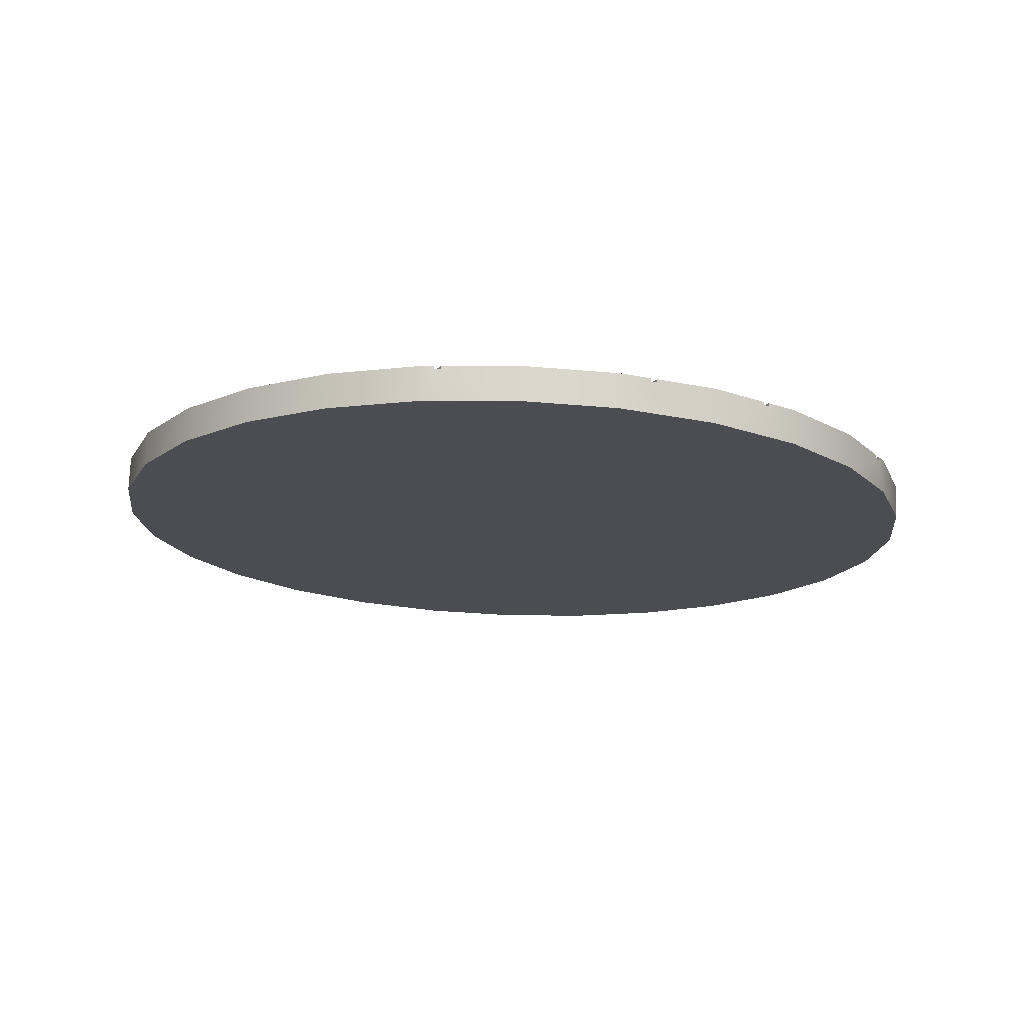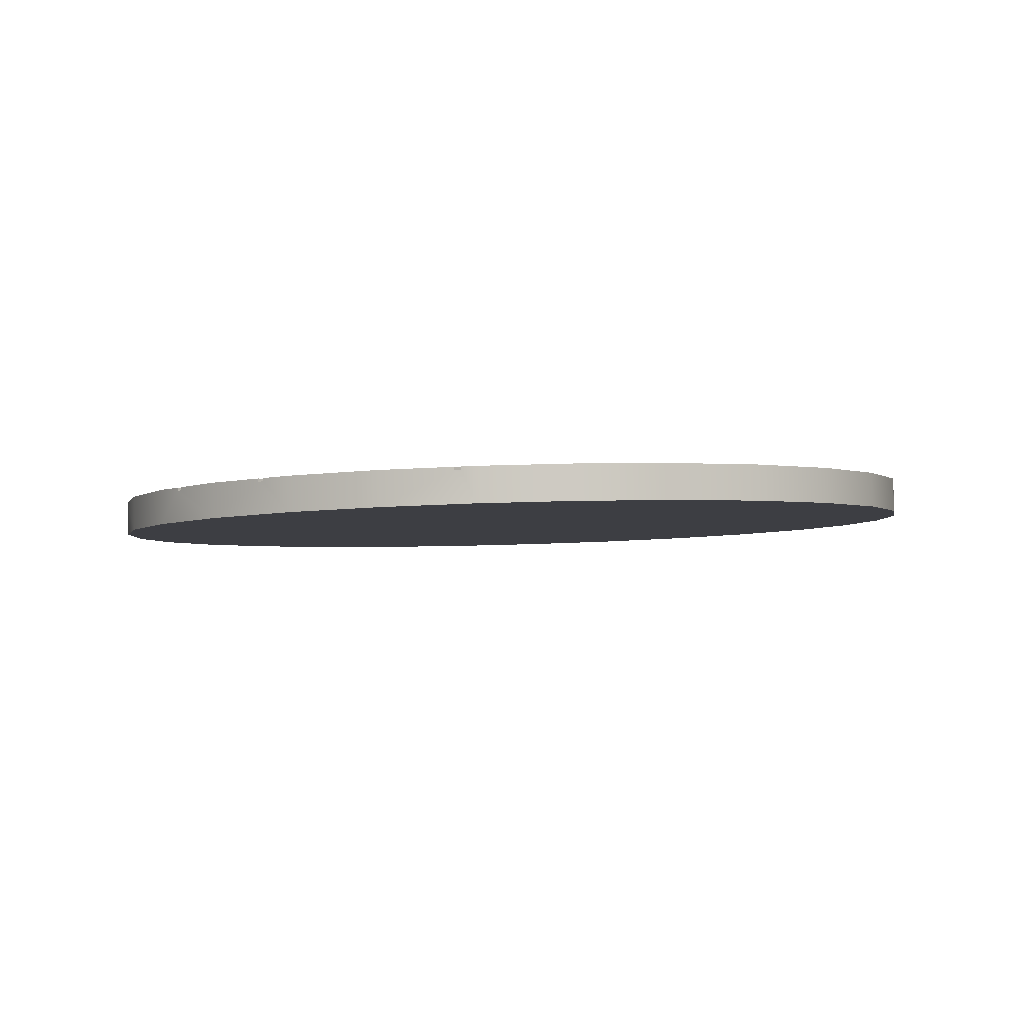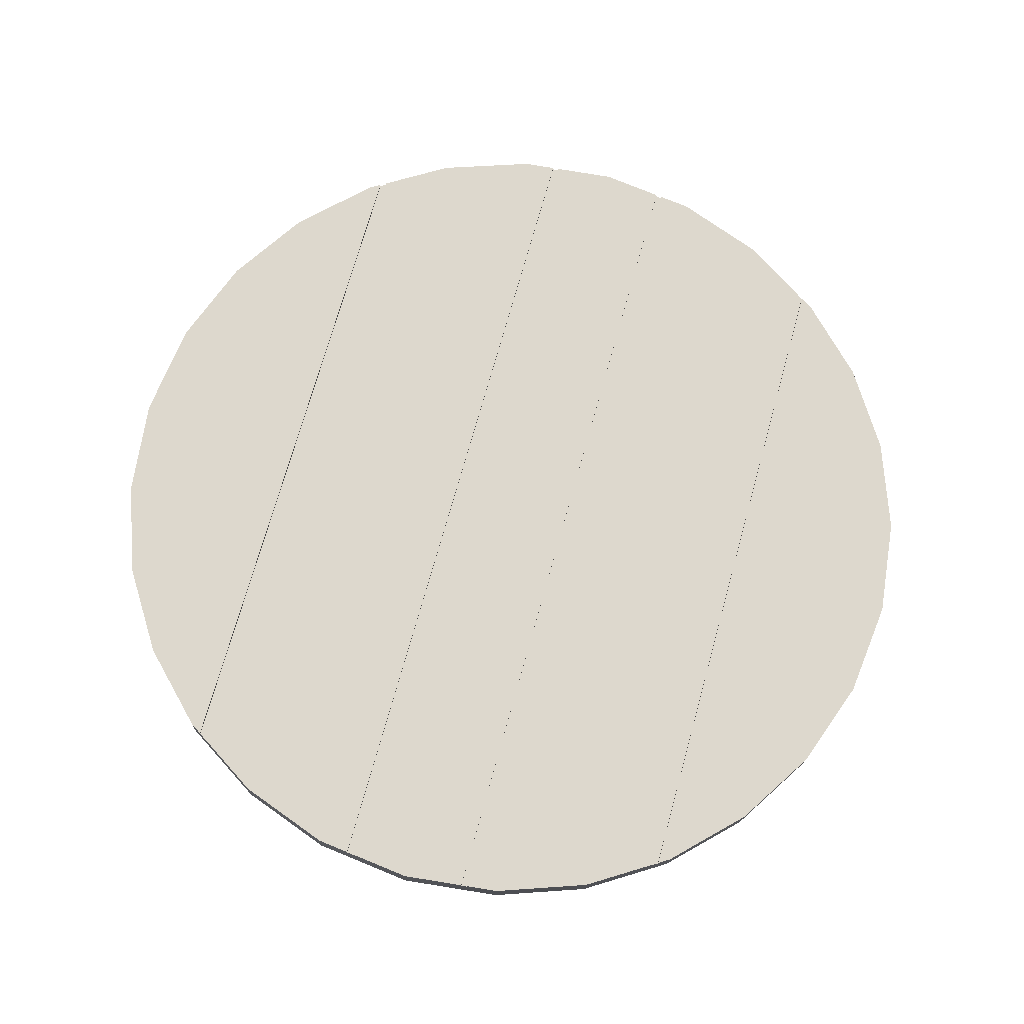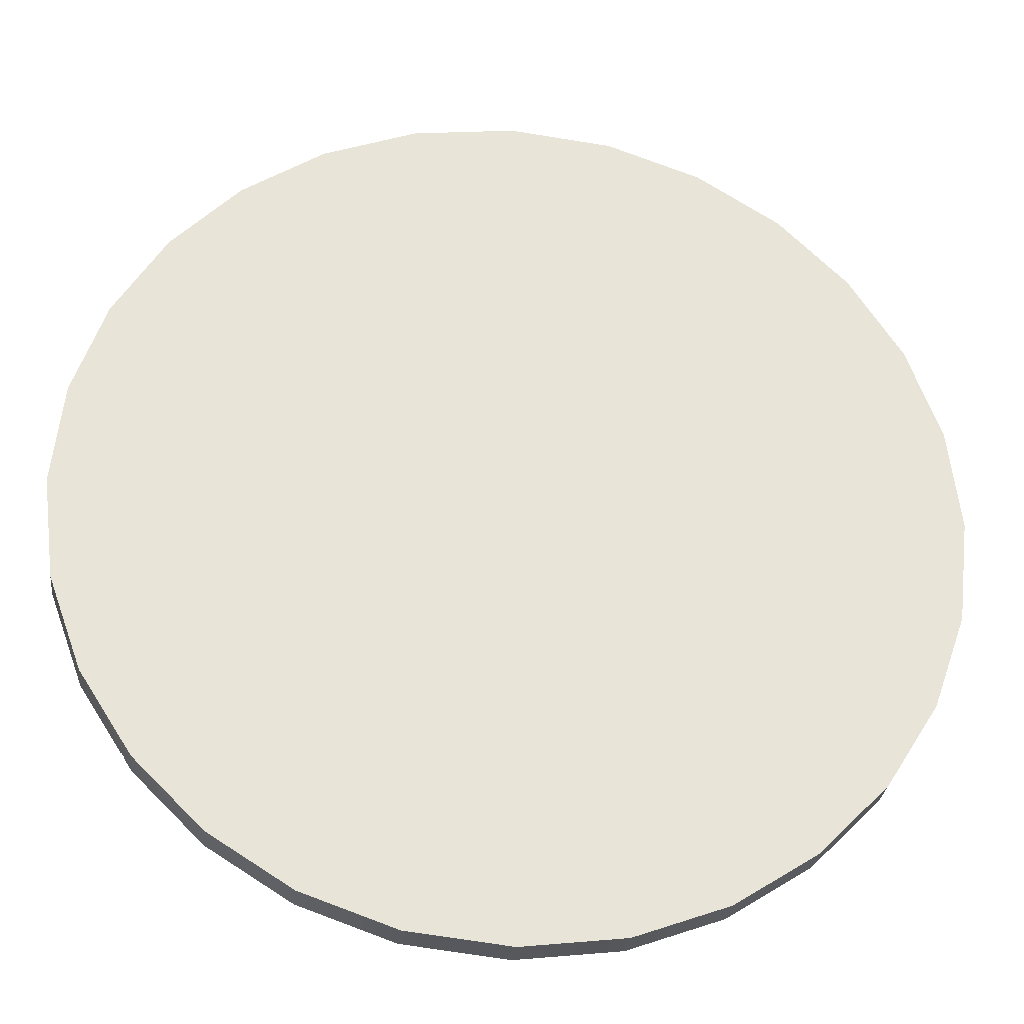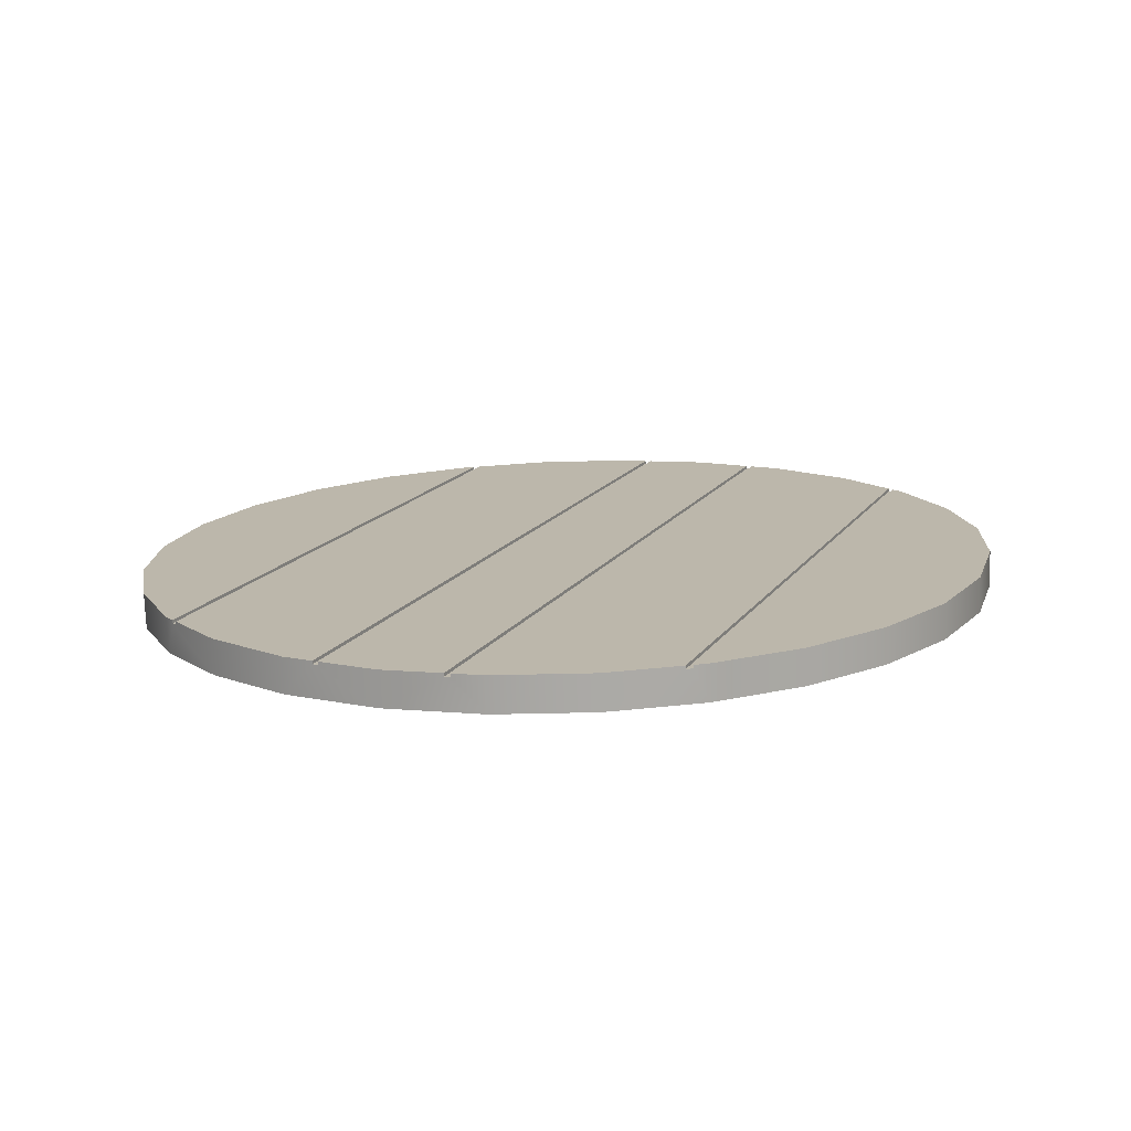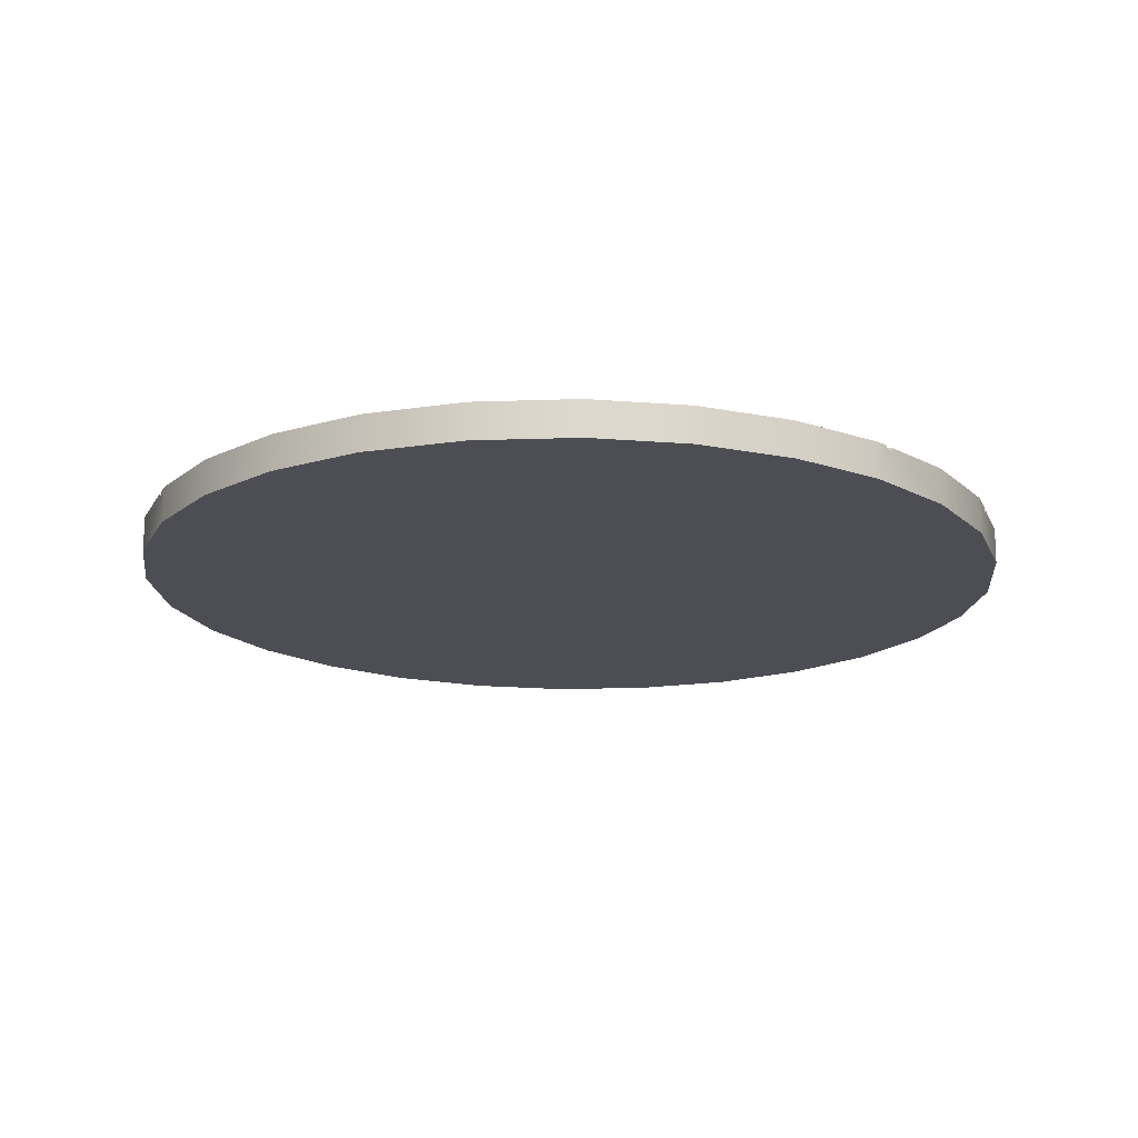
<metadata>
{"format":"obj","ext":"obj","renderer":"f3d","projection":"perspective","resolution":1024,"background":"white","views":[{"elev":-15.4,"azim":-116.9,"up":"+Z"},{"elev":-2.1,"azim":133.2,"up":"+Z"},{"elev":72.0,"azim":-74.5,"up":"+Z"},{"elev":-26.4,"azim":173.6,"up":"+Y"},{"elev":15.5,"azim":112.1,"up":"+Z"},{"elev":-15.2,"azim":-168.4,"up":"+Z"}]}
</metadata>
<code>
o obj_07_1/obj_07/mesh223/mesh223-geometry#mesh223-geometry
v 0.9561 0.01335 -0.04603
v 0.9406 0.1444 0.03635
v 0.9561 0.01052 0.03145
v 0.9406 0.1446 0.02931
v 0.9406 -0.1233 0.02656
v 0.9406 -0.1231 0.01951
v 0.9309 0.2314 -0.03806
v -0.9327 0.1444 0.03635
v 0.939 -0.1371 0.019
v 0.9309 -0.2047 -0.05401
v 0.939 0.1587 0.02982
v -0.9327 0.1446 0.02931
v -0.9327 -0.1233 0.02656
v -0.9327 -0.1231 0.01951
v 0.8592 -0.4049 -0.06134
v 0.9309 0.2285 0.03943
v -0.9481 0.01335 -0.04603
v -0.9481 0.01052 0.03145
v 0.939 -0.1374 0.02604
v -0.9311 -0.1371 0.019
v 0.9309 -0.2075 0.02348
v 0.8592 0.4316 -0.03073
v 0.8592 0.4287 0.04675
v 0.939 0.1584 0.03687
v -0.9311 0.1587 0.02982
v -0.923 0.2314 -0.03806
v -0.9311 -0.1374 0.02604
v 0.8592 -0.4077 0.01615
v 0.7468 -0.5815 -0.0678
v -0.9311 0.1584 0.03687
v -0.923 -0.2047 -0.05401
v 0.7708 -0.5463 0.004028
v 0.7626 -0.5592 0.003556
v 0.7468 0.6082 -0.02427
v 0.7708 0.5676 0.05183
v -0.923 0.2285 0.03943
v -0.8513 0.4316 -0.03073
v -0.923 -0.2075 0.02348
v 0.7708 -0.5466 0.01107
v 0.7626 -0.5595 0.0106
v 0.5993 -0.7289 -0.07319
v 0.7708 0.5679 0.04479
v -0.7629 0.5676 0.05183
v -0.8513 0.4287 0.04675
v -0.8513 -0.4049 -0.06134
v -0.8513 -0.4077 0.01615
v -0.7629 -0.5466 0.01107
v -0.7629 -0.5463 0.004028
v 0.7468 -0.5844 0.00969
v -0.7547 -0.5595 0.0106
v 0.5993 0.7556 -0.01888
v 0.7626 0.5808 0.04526
v -0.7388 0.6082 -0.02427
v -0.7547 -0.5592 0.003556
v 0.5993 -0.7318 0.004297
v 0.4225 -0.8413 -0.0773
v 0.5993 0.7528 0.05861
v 0.7468 0.6054 0.05322
v -0.7629 0.5679 0.04479
v -0.7388 -0.5815 -0.0678
v 0.4225 -0.8442 0.000186
v 0.4225 0.868 -0.01477
v 0.7626 0.5805 0.05231
v -0.7547 0.5808 0.04526
v -0.5913 0.7556 -0.01888
v -0.7388 -0.5844 0.009689
v 0.2221 -0.9158 -0.002435
v 0.2221 -0.913 -0.07992
v -0.7547 0.5805 0.05231
v 0.4225 0.8652 0.06272
v -0.5913 -0.7289 -0.07319
v -0.5913 0.7528 0.05861
v -0.7388 0.6054 0.05322
v -0.5913 -0.7318 0.004297
v 0.2221 0.9397 -0.01215
v -0.4145 0.868 -0.01477
v 0.003969 -0.9409 -0.003355
v -0.4145 -0.8442 0.000186
v 0.003969 -0.9381 -0.08084
v 0.2221 0.9368 0.06534
v -0.4145 -0.8413 -0.0773
v -0.4145 0.8652 0.06272
v -0.2142 -0.9158 -0.002435
v 0.003968 0.9648 -0.01123
v 0.003968 0.962 0.06626
v -0.2142 0.9397 -0.01215
v -0.2142 -0.913 -0.07992
v -0.2142 0.9368 0.06534
f 1 2 3
f 2 1 4
f 3 2 1
f 4 1 2
f 2 5 3
f 3 5 2
f 6 1 3
f 3 1 6
f 4 1 7
f 7 1 4
f 4 8 2
f 2 8 4
f 5 2 8
f 8 2 5
f 3 5 6
f 6 5 3
f 9 1 6
f 6 1 9
f 10 7 1
f 1 7 10
f 4 7 11
f 11 7 4
f 8 4 12
f 12 4 8
f 5 8 13
f 13 8 5
f 13 6 5
f 5 6 13
f 9 10 1
f 1 10 9
f 14 9 6
f 6 9 14
f 7 10 15
f 15 10 7
f 11 7 16
f 16 7 11
f 11 12 4
f 4 12 11
f 17 8 12
f 12 8 17
f 13 8 18
f 18 8 13
f 6 13 14
f 14 13 6
f 19 10 9
f 9 10 19
f 9 14 20
f 20 14 9
f 21 15 10
f 10 15 21
f 7 15 22
f 22 15 7
f 7 23 16
f 16 23 7
f 16 24 11
f 11 24 16
f 12 11 25
f 25 11 12
f 8 17 18
f 18 17 8
f 17 12 26
f 26 12 17
f 18 14 13
f 13 14 18
f 10 19 21
f 21 19 10
f 9 27 19
f 19 27 9
f 17 20 14
f 14 20 17
f 27 9 20
f 20 9 27
f 15 21 28
f 28 21 15
f 22 15 29
f 29 15 22
f 23 7 22
f 22 7 23
f 30 16 23
f 23 16 30
f 16 30 24
f 24 30 16
f 30 11 24
f 24 11 30
f 11 30 25
f 25 30 11
f 26 12 25
f 25 12 26
f 17 14 18
f 18 14 17
f 26 31 17
f 17 31 26
f 27 21 19
f 19 21 27
f 31 20 17
f 17 20 31
f 31 27 20
f 20 27 31
f 21 27 28
f 28 27 21
f 32 15 28
f 28 15 32
f 33 29 15
f 15 29 33
f 22 29 34
f 34 29 22
f 22 35 23
f 23 35 22
f 30 23 35
f 35 23 30
f 36 25 30
f 30 25 36
f 26 25 36
f 36 25 26
f 37 31 26
f 26 31 37
f 27 31 38
f 38 31 27
f 28 27 39
f 39 27 28
f 33 15 32
f 32 15 33
f 28 39 32
f 32 39 28
f 40 29 33
f 33 29 40
f 34 29 41
f 41 29 34
f 42 22 34
f 34 22 42
f 35 22 42
f 42 22 35
f 30 35 43
f 43 35 30
f 30 44 36
f 36 44 30
f 44 26 36
f 36 26 44
f 37 45 31
f 31 45 37
f 26 44 37
f 37 44 26
f 45 38 31
f 31 38 45
f 46 27 38
f 38 27 46
f 39 27 47
f 47 27 39
f 48 33 32
f 32 33 48
f 47 32 39
f 39 32 47
f 29 40 49
f 49 40 29
f 33 50 40
f 40 50 33
f 49 41 29
f 29 41 49
f 34 41 51
f 51 41 34
f 42 34 52
f 52 34 42
f 42 43 35
f 35 43 42
f 30 43 44
f 44 43 30
f 53 45 37
f 37 45 53
f 43 37 44
f 44 37 43
f 38 45 46
f 46 45 38
f 47 27 46
f 46 27 47
f 33 48 54
f 54 48 33
f 32 47 48
f 48 47 32
f 50 49 40
f 40 49 50
f 50 33 54
f 54 33 50
f 41 49 55
f 55 49 41
f 51 41 56
f 56 41 51
f 57 34 51
f 51 34 57
f 52 34 58
f 58 34 52
f 52 59 42
f 42 59 52
f 43 42 59
f 59 42 43
f 53 60 45
f 45 60 53
f 37 59 53
f 53 59 37
f 37 43 59
f 59 43 37
f 45 48 46
f 46 48 45
f 46 48 47
f 47 48 46
f 45 54 48
f 48 54 45
f 49 50 55
f 55 50 49
f 60 50 54
f 54 50 60
f 61 41 55
f 55 41 61
f 41 61 56
f 56 61 41
f 51 56 62
f 62 56 51
f 34 57 58
f 58 57 34
f 62 57 51
f 51 57 62
f 58 63 52
f 52 63 58
f 59 52 64
f 64 52 59
f 65 60 53
f 53 60 65
f 60 54 45
f 45 54 60
f 53 59 64
f 64 59 53
f 55 50 61
f 61 50 55
f 50 60 66
f 66 60 50
f 67 56 61
f 61 56 67
f 62 56 68
f 68 56 62
f 69 58 57
f 57 58 69
f 57 62 70
f 70 62 57
f 58 69 63
f 63 69 58
f 69 52 63
f 63 52 69
f 52 69 64
f 64 69 52
f 65 71 60
f 60 71 65
f 53 72 65
f 65 72 53
f 53 64 73
f 73 64 53
f 61 50 67
f 67 50 61
f 71 66 60
f 60 66 71
f 74 50 66
f 66 50 74
f 56 67 68
f 68 67 56
f 62 68 75
f 75 68 62
f 69 57 70
f 70 57 69
f 75 70 62
f 62 70 75
f 73 64 69
f 69 64 73
f 76 71 65
f 65 71 76
f 72 53 73
f 73 53 72
f 72 76 65
f 65 76 72
f 67 50 77
f 77 50 67
f 66 71 74
f 74 71 66
f 78 50 74
f 74 50 78
f 77 68 67
f 67 68 77
f 75 68 79
f 79 68 75
f 69 70 80
f 80 70 69
f 70 75 80
f 80 75 70
f 69 72 73
f 73 72 69
f 76 81 71
f 71 81 76
f 76 72 82
f 82 72 76
f 77 50 83
f 83 50 77
f 71 78 74
f 74 78 71
f 83 50 78
f 78 50 83
f 68 77 79
f 79 77 68
f 75 79 84
f 84 79 75
f 69 80 85
f 85 80 69
f 84 80 75
f 75 80 84
f 69 82 72
f 72 82 69
f 86 81 76
f 76 81 86
f 78 71 81
f 81 71 78
f 82 86 76
f 76 86 82
f 87 77 83
f 83 77 87
f 81 83 78
f 78 83 81
f 77 87 79
f 79 87 77
f 84 79 87
f 87 79 84
f 80 84 85
f 85 84 80
f 69 85 88
f 88 85 69
f 69 88 82
f 82 88 69
f 86 87 81
f 81 87 86
f 86 82 88
f 88 82 86
f 83 81 87
f 87 81 83
f 84 87 86
f 86 87 84
f 84 88 85
f 85 88 84
f 88 84 86
f 86 84 88

</code>
